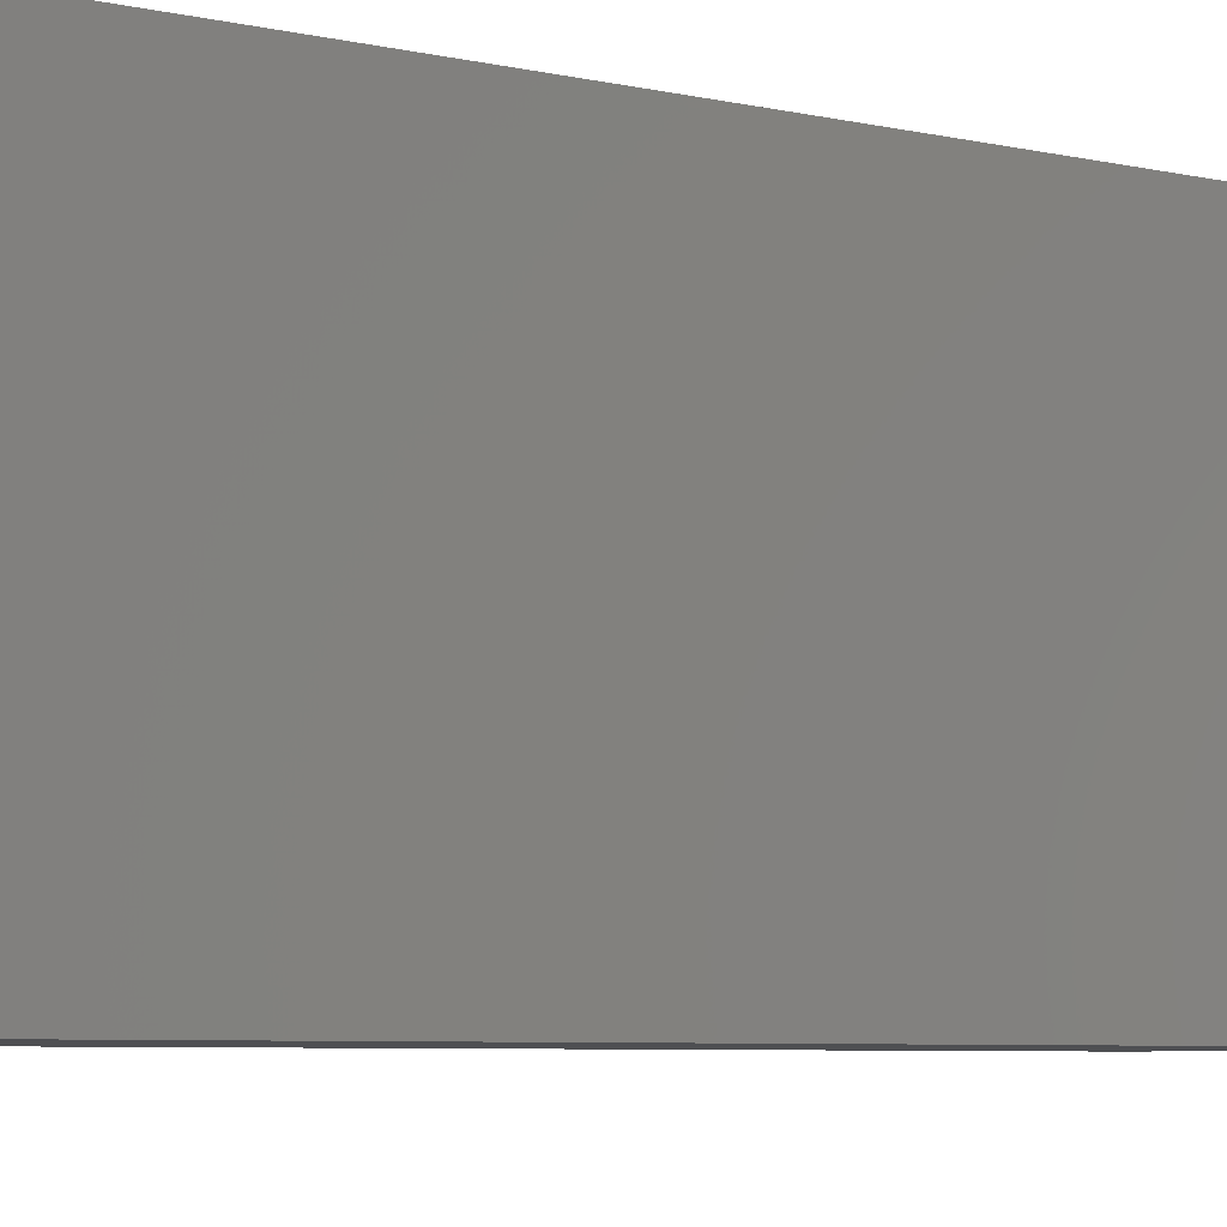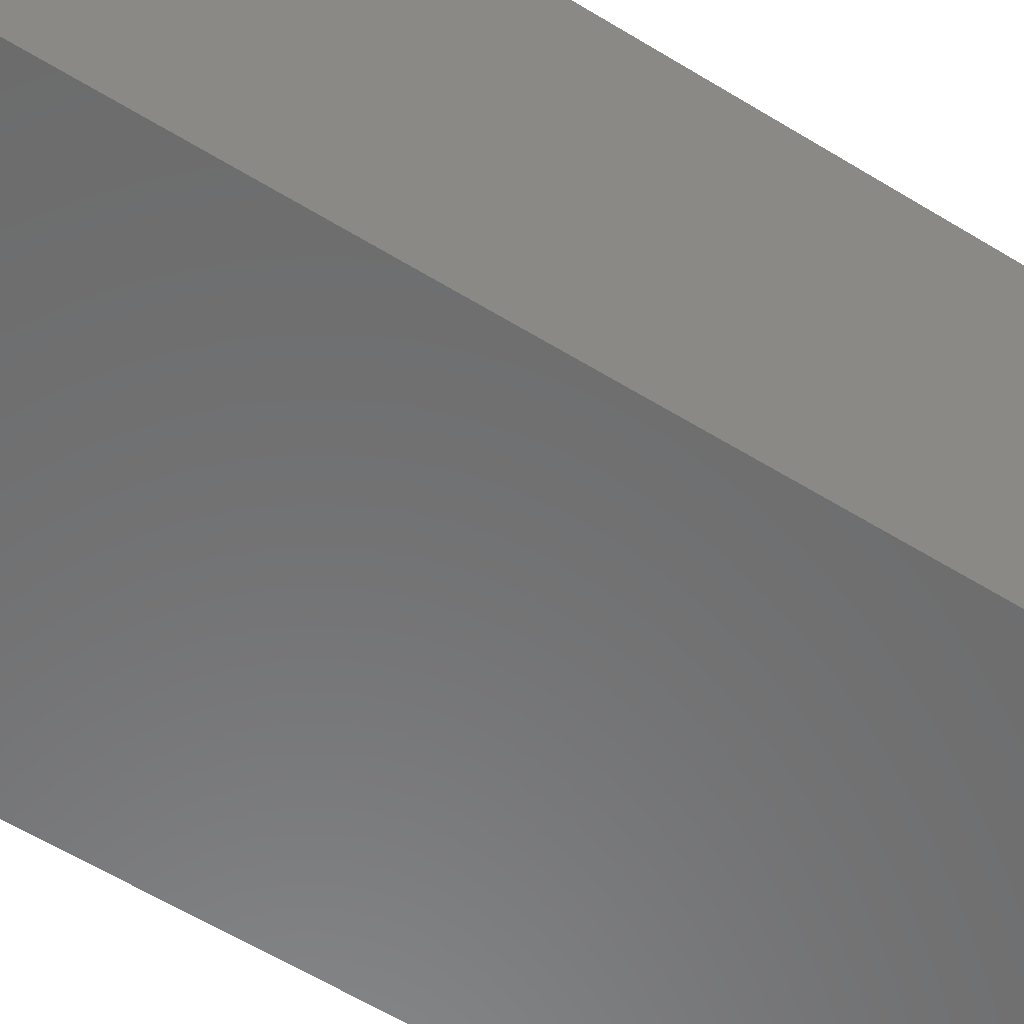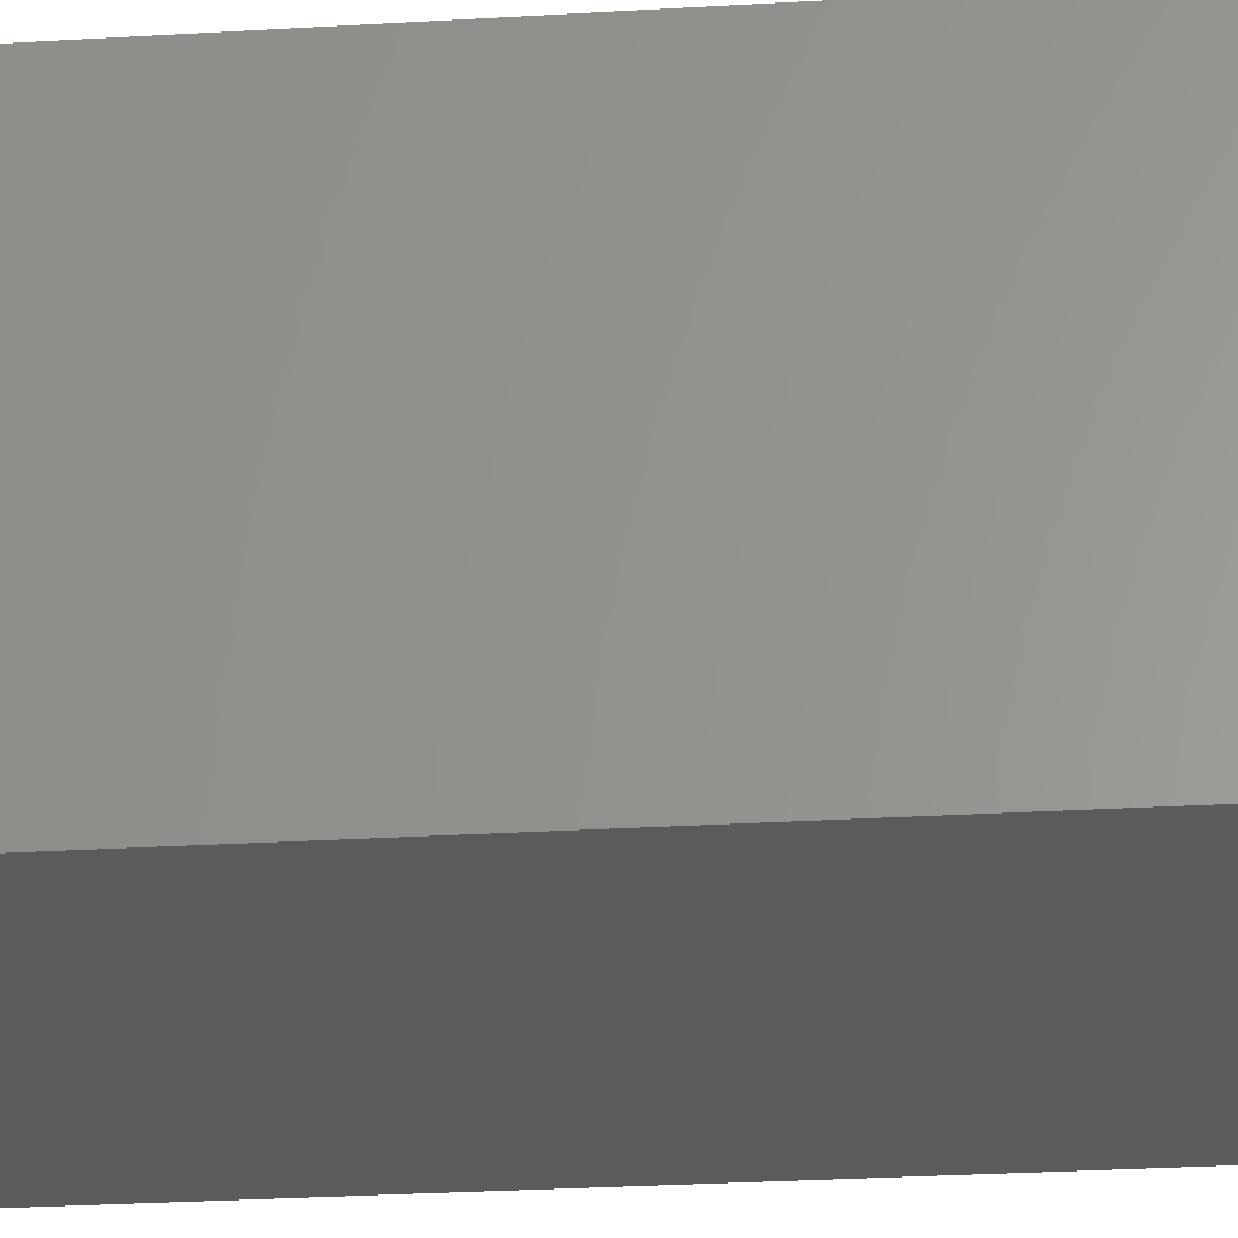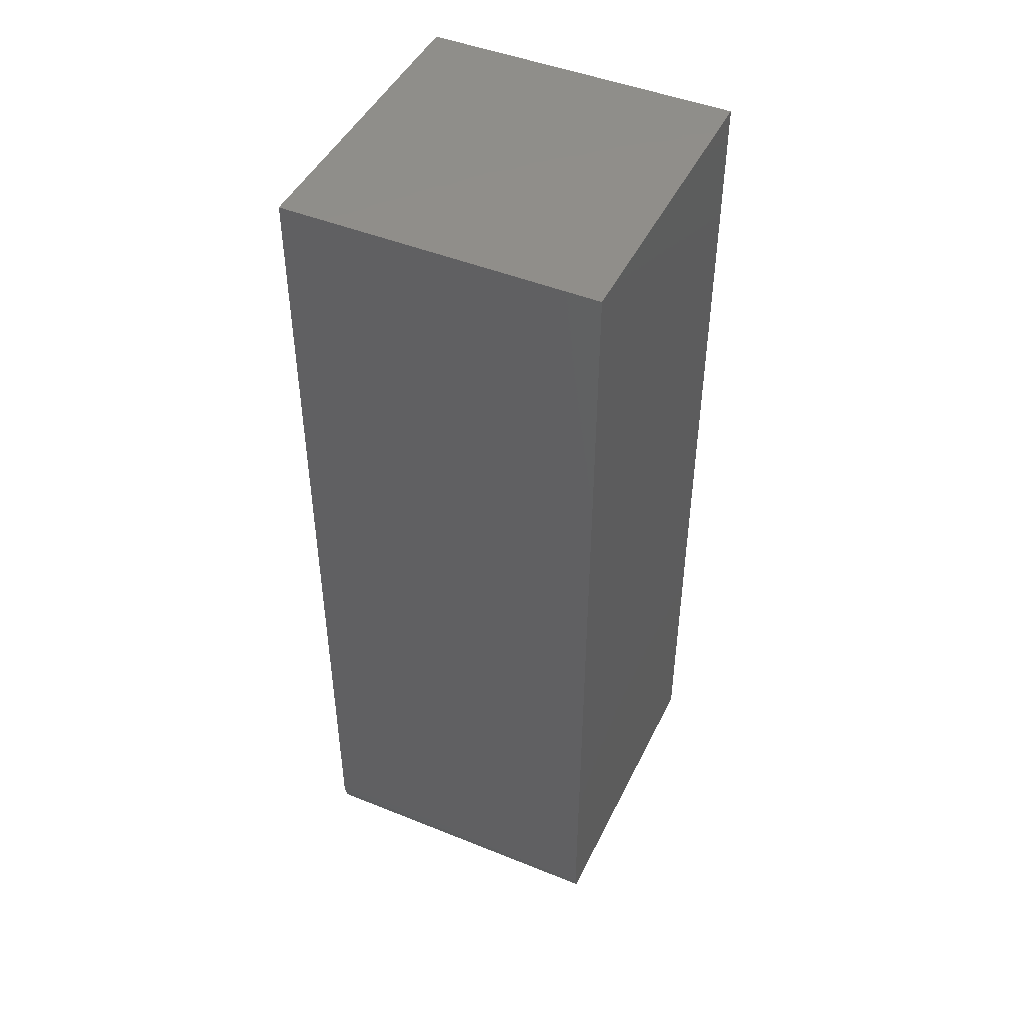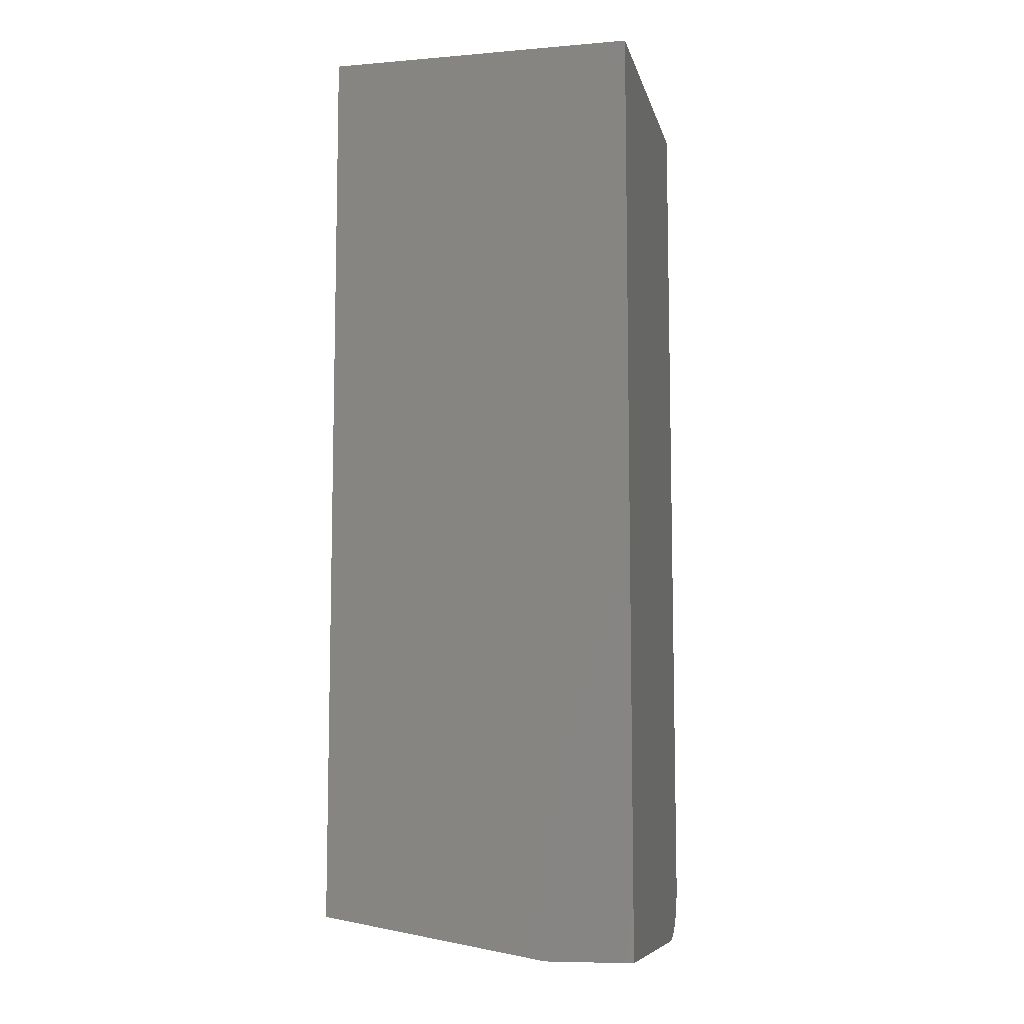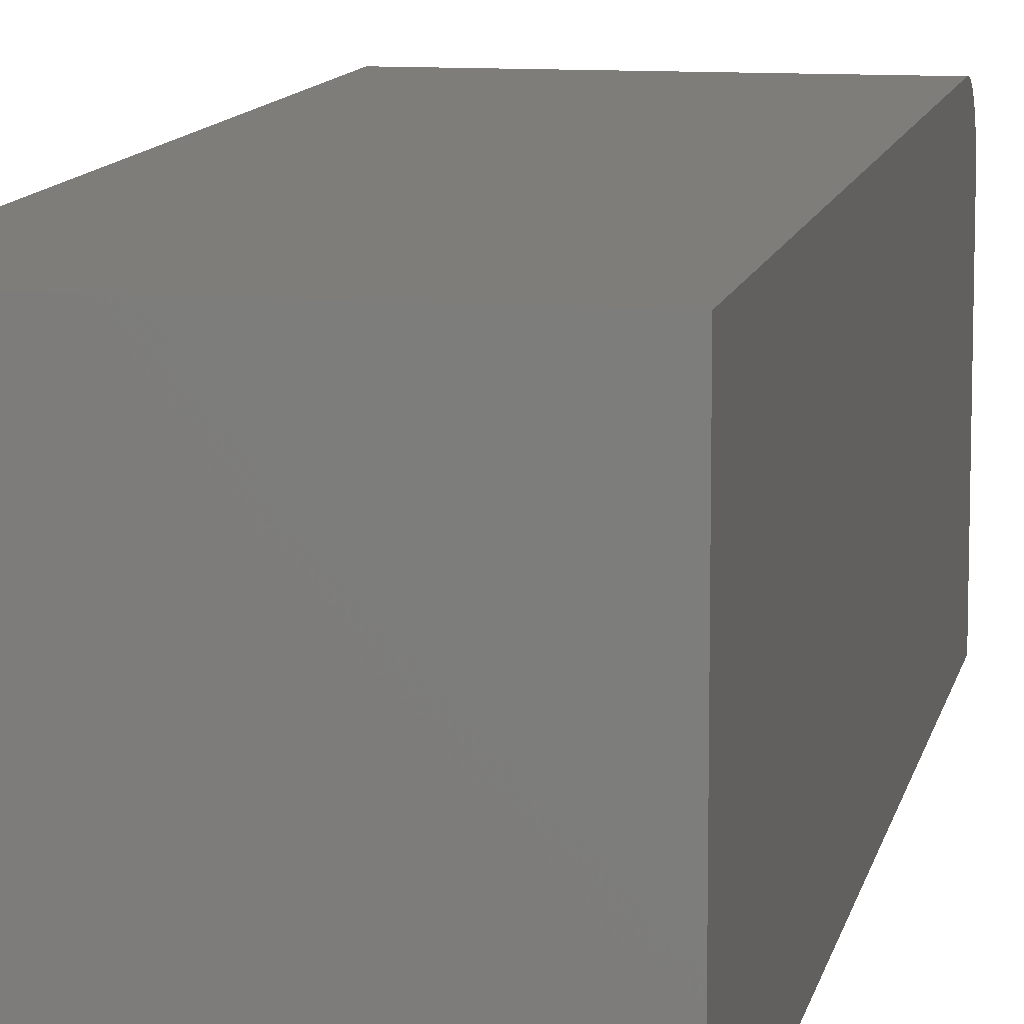
<metadata>
{"format":"stl","ext":"stl","renderer":"f3d","projection":"perspective","resolution":1024,"background":"white","views":[{"elev":-4.8,"azim":-131.7,"up":"+Z"},{"elev":-57.4,"azim":57.1,"up":"+Z"},{"elev":-27.2,"azim":95.4,"up":"+Z"},{"elev":46.0,"azim":25.0,"up":"+Y"},{"elev":-8.6,"azim":-167.2,"up":"+Y"},{"elev":10.4,"azim":-169.1,"up":"+Z"}]}
</metadata>
<code>
# stl→obj: 29 verts, 54 faces
v 0.01803 -0.736 0.135
v -0.06184 -0.7499 0.1048
v 0.1172 -0.7188 0.1458
v 0.1172 -0.7188 -0.1016
v -0.06237 -0.75 0.1032
v -0.0625 -0.75 0.1016
v -0.0625 -0.75 -0.1016
v -0.01863 -0.7424 0.1272
v -0.03654 -0.7455 0.1216
v -0.0501 -0.7478 0.1156
v -0.05463 -0.7486 0.1128
v -0.05872 -0.7493 0.1094
v -0.0605 -0.7497 0.1073
v -0.1328 -0.75 -0.1016
v -0.1328 -0.75 0.1016
v 0.1172 2.776e-17 0.1484
v -0.1328 1.388e-17 0.1484
v 0.1172 -0.7031 0.1484
v -0.1328 -0.7031 0.1484
v 0.1172 1.388e-17 -0.1016
v 0.1172 -0.7111 0.1478
v -0.1328 -0.7491 0.1107
v -0.1328 -0.7464 0.1195
v -0.1328 -0.7421 0.1276
v -0.1328 -0.7363 0.1347
v -0.1328 -0.7292 0.1405
v -0.1328 -0.7211 0.1449
v -0.1328 -0.7123 0.1475
v -0.1328 0 -0.1016
f 1 2 3
f 4 3 2
f 4 2 5
f 4 5 6
f 4 6 7
f 8 9 10
f 8 10 11
f 8 11 12
f 8 12 13
f 8 13 2
f 8 2 1
f 14 7 15
f 15 7 6
f 16 17 18
f 18 17 19
f 4 20 16
f 4 16 18
f 4 18 21
f 4 21 3
f 15 22 23
f 14 15 23
f 14 23 24
f 14 24 25
f 14 25 26
f 14 26 27
f 14 27 28
f 14 28 19
f 14 19 17
f 14 17 29
f 15 5 22
f 15 6 5
f 19 21 18
f 19 28 21
f 1 26 25
f 1 25 24
f 1 24 8
f 9 8 24
f 11 22 12
f 13 12 22
f 22 2 13
f 5 2 22
f 3 21 28
f 3 28 27
f 3 27 26
f 3 26 1
f 23 22 11
f 23 11 10
f 23 10 9
f 23 9 24
f 29 20 14
f 14 20 4
f 14 4 7
f 29 17 20
f 20 17 16

</code>
